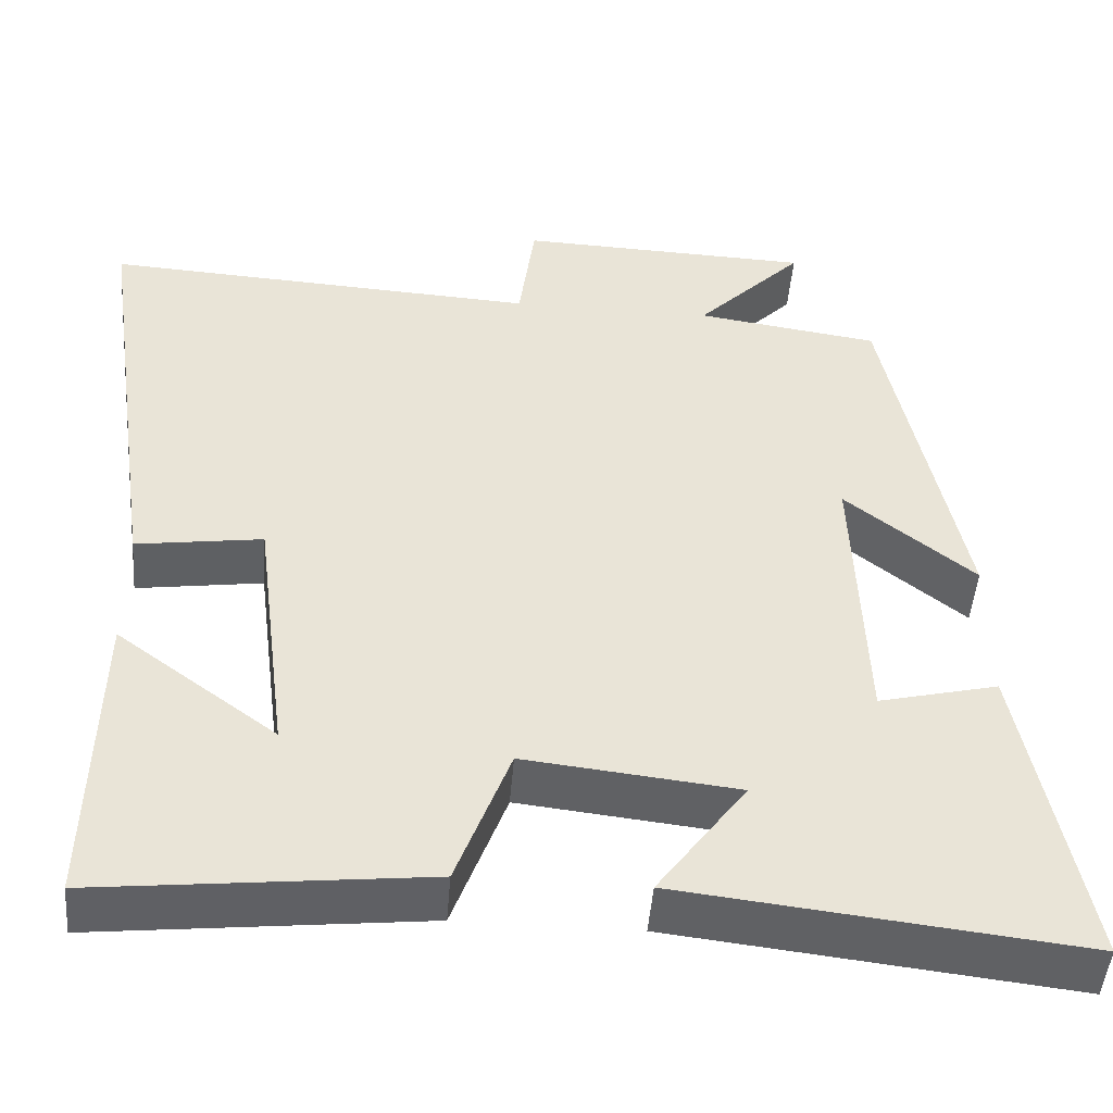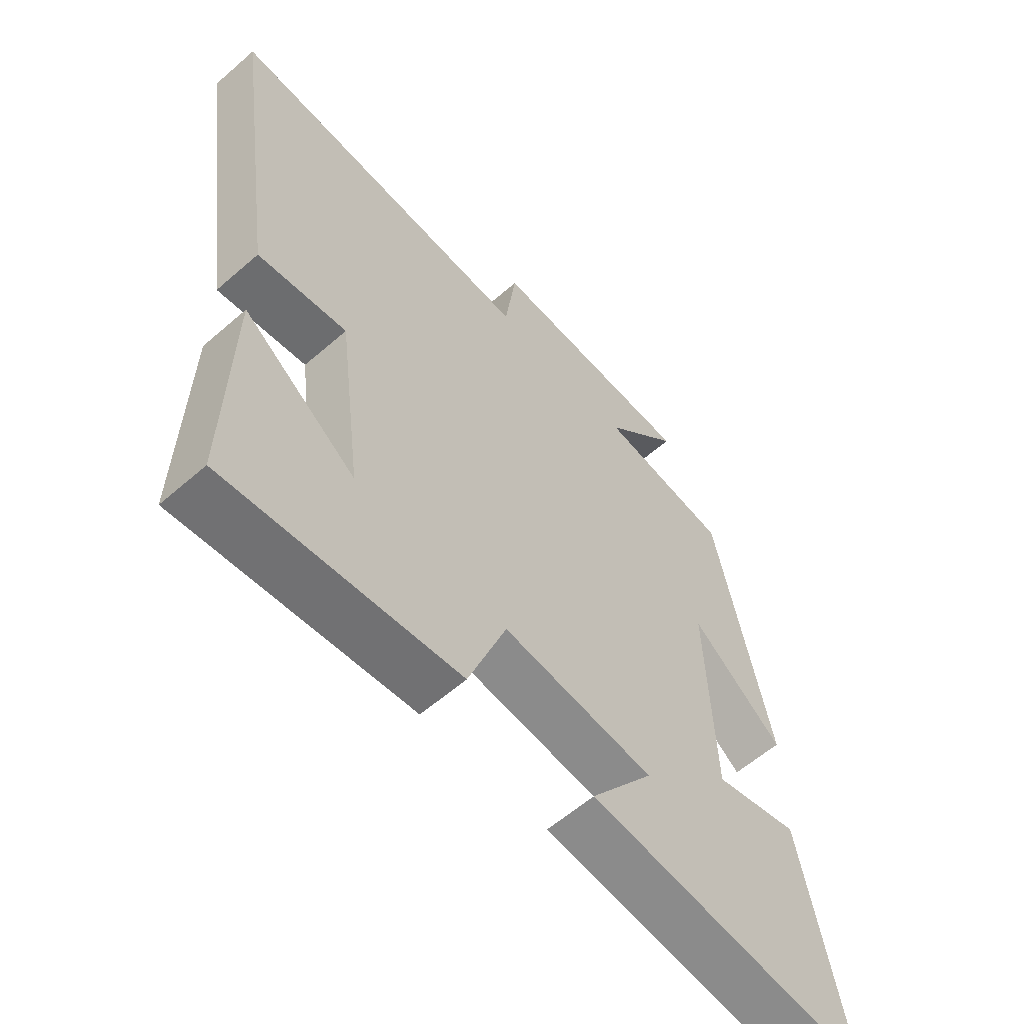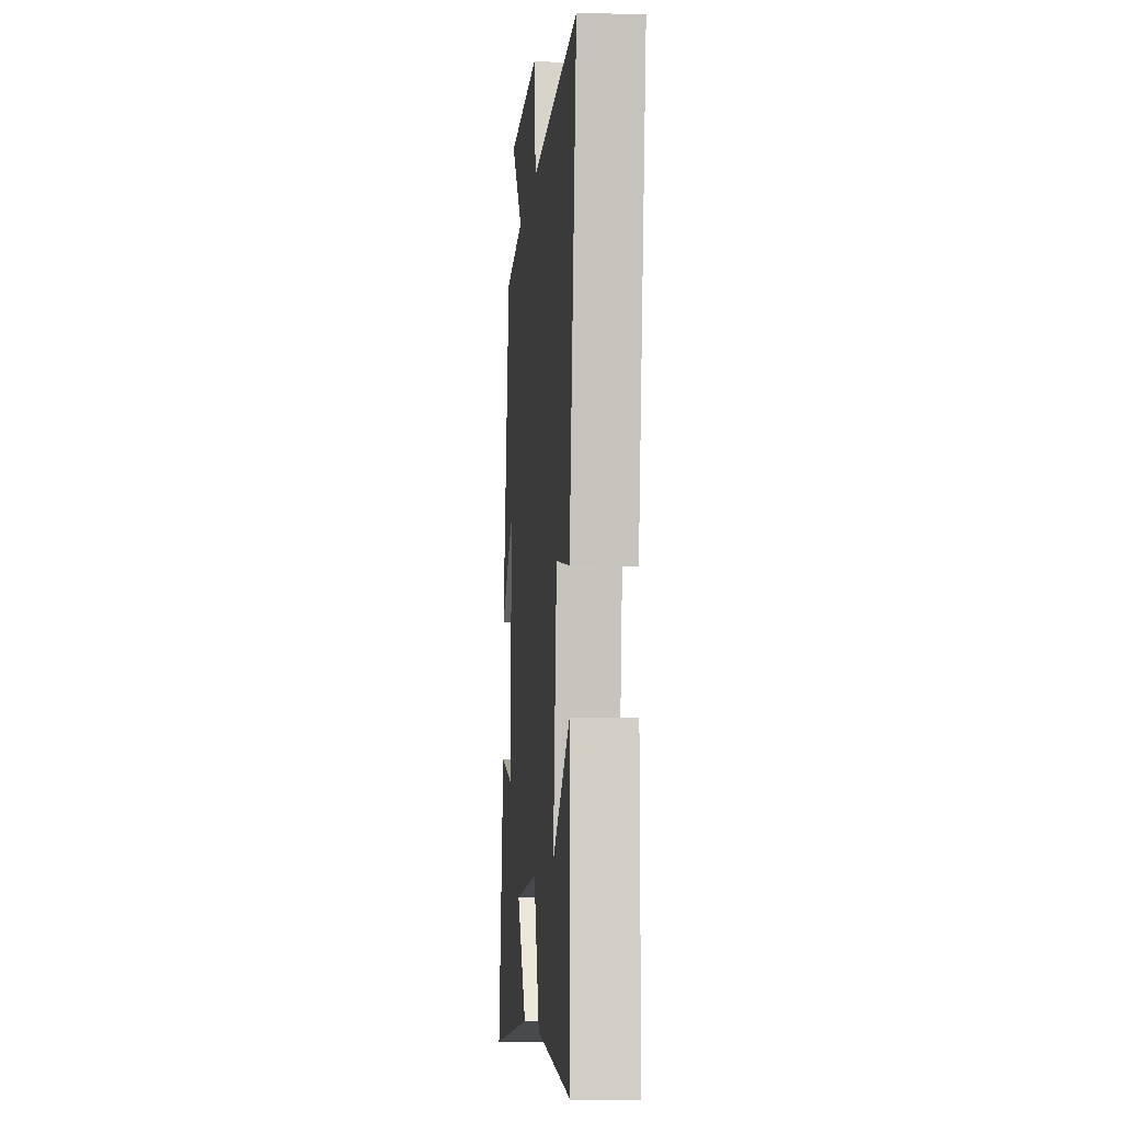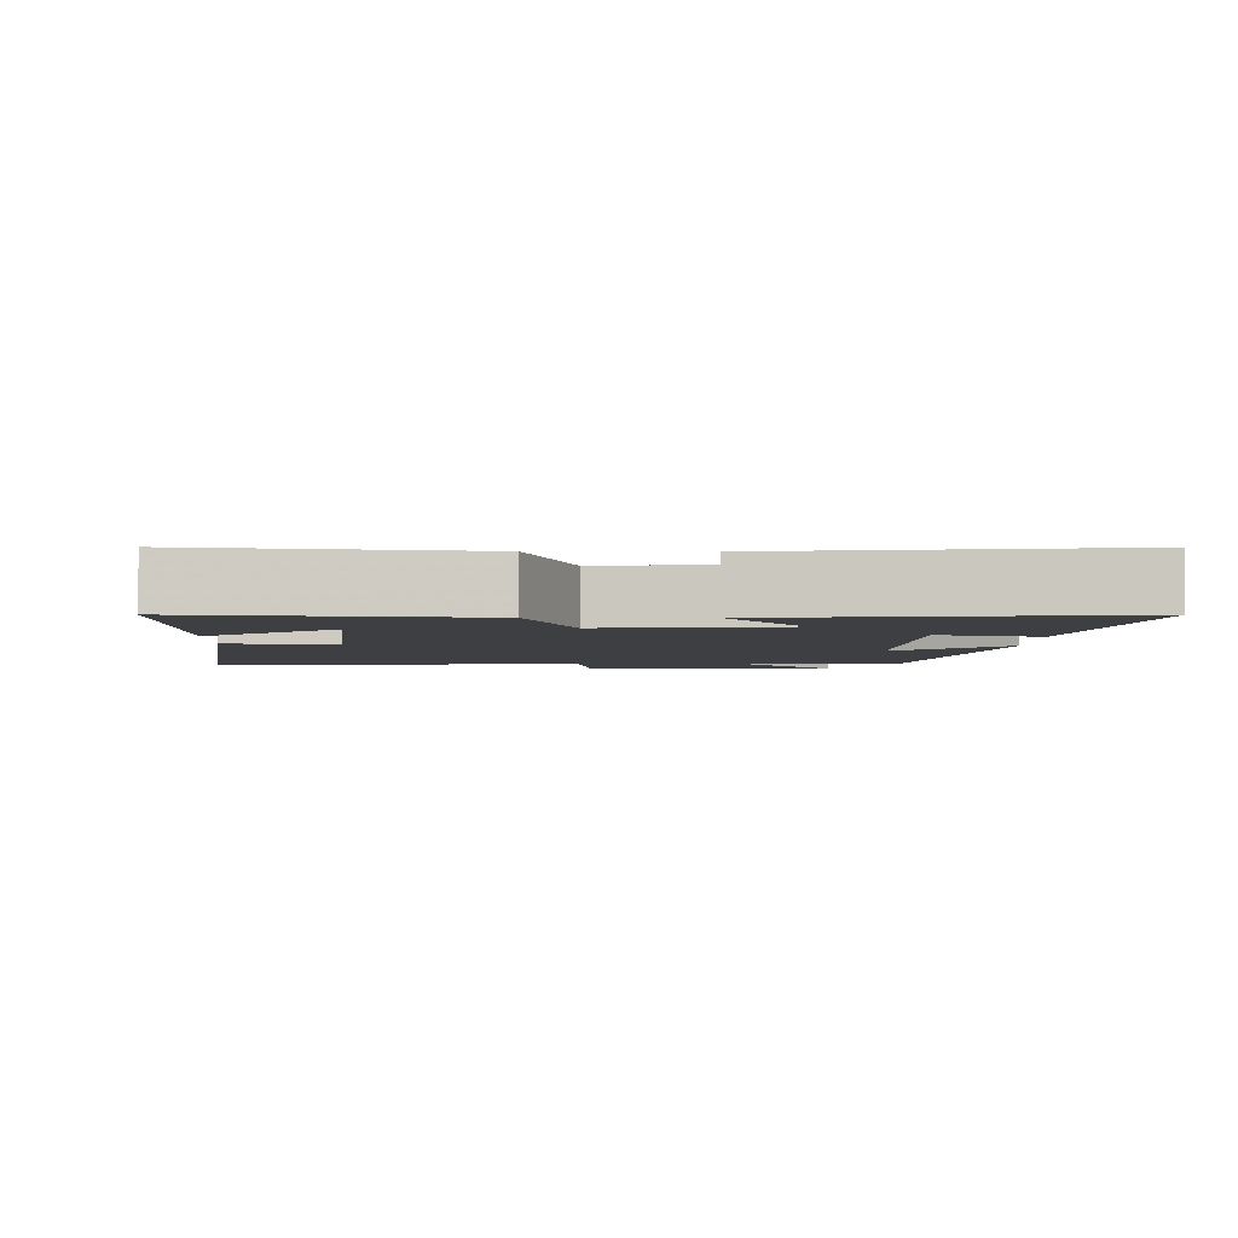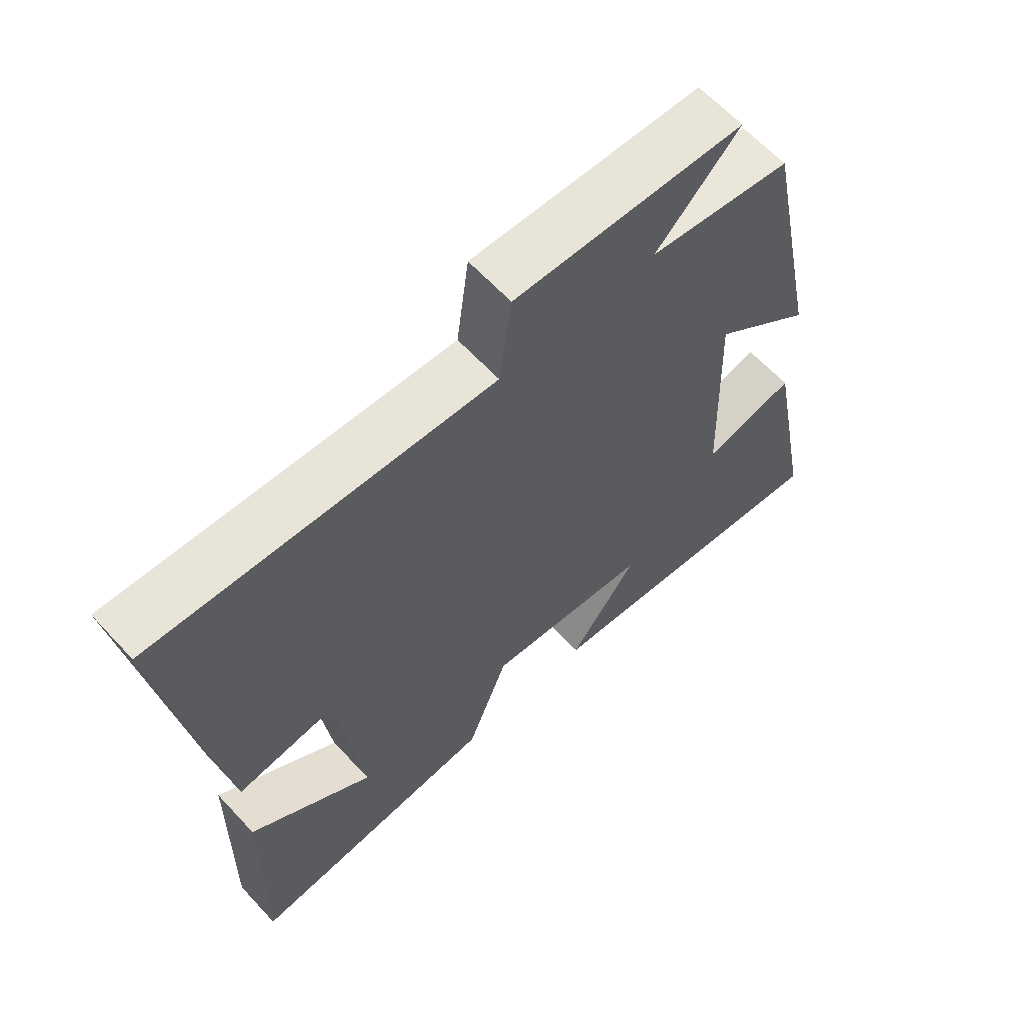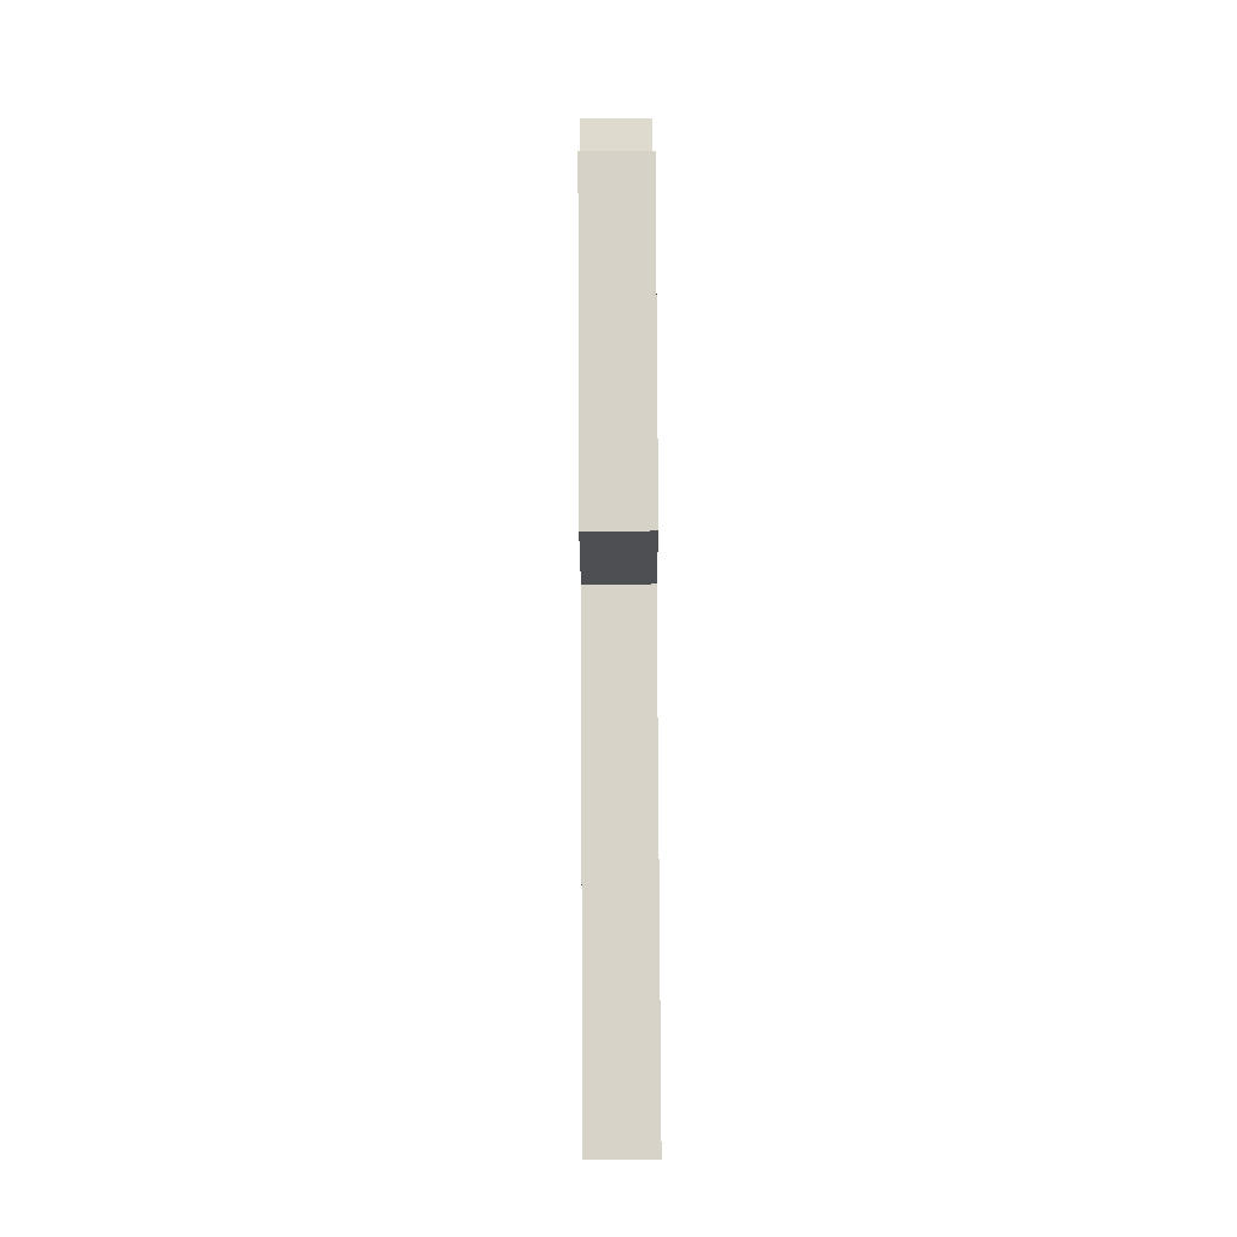
<metadata>
{"format":"obj","ext":"obj","renderer":"f3d","projection":"perspective","resolution":1024,"background":"white","views":[{"elev":-48.1,"azim":175.4,"up":"+Z"},{"elev":-59.7,"azim":131.8,"up":"+Z"},{"elev":-6.5,"azim":85.0,"up":"+Z"},{"elev":-3.8,"azim":179.2,"up":"+Y"},{"elev":63.3,"azim":137.2,"up":"+Z"},{"elev":79.5,"azim":89.7,"up":"+Z"}]}
</metadata>
<code>
v 0.507 0.07 -0.543
v 0.116 0.07 -0.5
v 0.052 0.07 -0.326
v -0.202 0.07 -0.354
v -0.096 0.07 -0.5
v -0.573 0.07 -0.554
v -0.5 0.07 -0.17
v -0.357 0.07 -0.205
v -0.345 0.07 0.143
v -0.5 0.07 0.018
v -0.409 0.07 0.468
v -0.189 0.07 0.5
v -0.318 0.07 0.633
v 0.036 0.07 0.645
v 0.055 0.07 0.5
v 0.579 0.07 0.53
v 0.5 0.07 -0.016
v 0.349 0.07 0.006
v 0.309 0.07 -0.31
v 0.5 0.07 -0.168
v 0.507 0 -0.543
v 0.116 0 -0.5
v 0.052 0 -0.326
v -0.202 0 -0.354
v -0.096 0 -0.5
v -0.573 0 -0.554
v -0.5 0 -0.17
v -0.357 0 -0.205
v -0.345 0 0.143
v -0.5 0 0.018
v -0.409 0 0.468
v -0.189 0 0.5
v -0.318 0 0.633
v 0.036 0 0.645
v 0.055 0 0.5
v 0.579 0 0.53
v 0.5 0 -0.016
v 0.349 0 0.006
v 0.309 0 -0.31
v 0.5 0 -0.168
f 19 20 1 2
f 18 19 2 3
f 15 16 17 18
f 15 18 3 4
f 12 13 14 15
f 12 15 4
f 9 10 11 12
f 8 9 12 4
f 6 7 8
f 4 5 6 8
f 22 21 40 39
f 23 22 39 38
f 38 37 36 35
f 24 23 38 35
f 35 34 33 32
f 24 35 32
f 32 31 30 29
f 24 32 29 28
f 28 27 26
f 28 26 25 24
f 1 21 22 2
f 2 22 23 3
f 3 23 24 4
f 4 24 25 5
f 5 25 26 6
f 6 26 27 7
f 7 27 28 8
f 8 28 29 9
f 9 29 30 10
f 10 30 31 11
f 11 31 32 12
f 12 32 33 13
f 13 33 34 14
f 14 34 35 15
f 15 35 36 16
f 16 36 37 17
f 17 37 38 18
f 18 38 39 19
f 19 39 40 20
f 20 40 21 1

</code>
